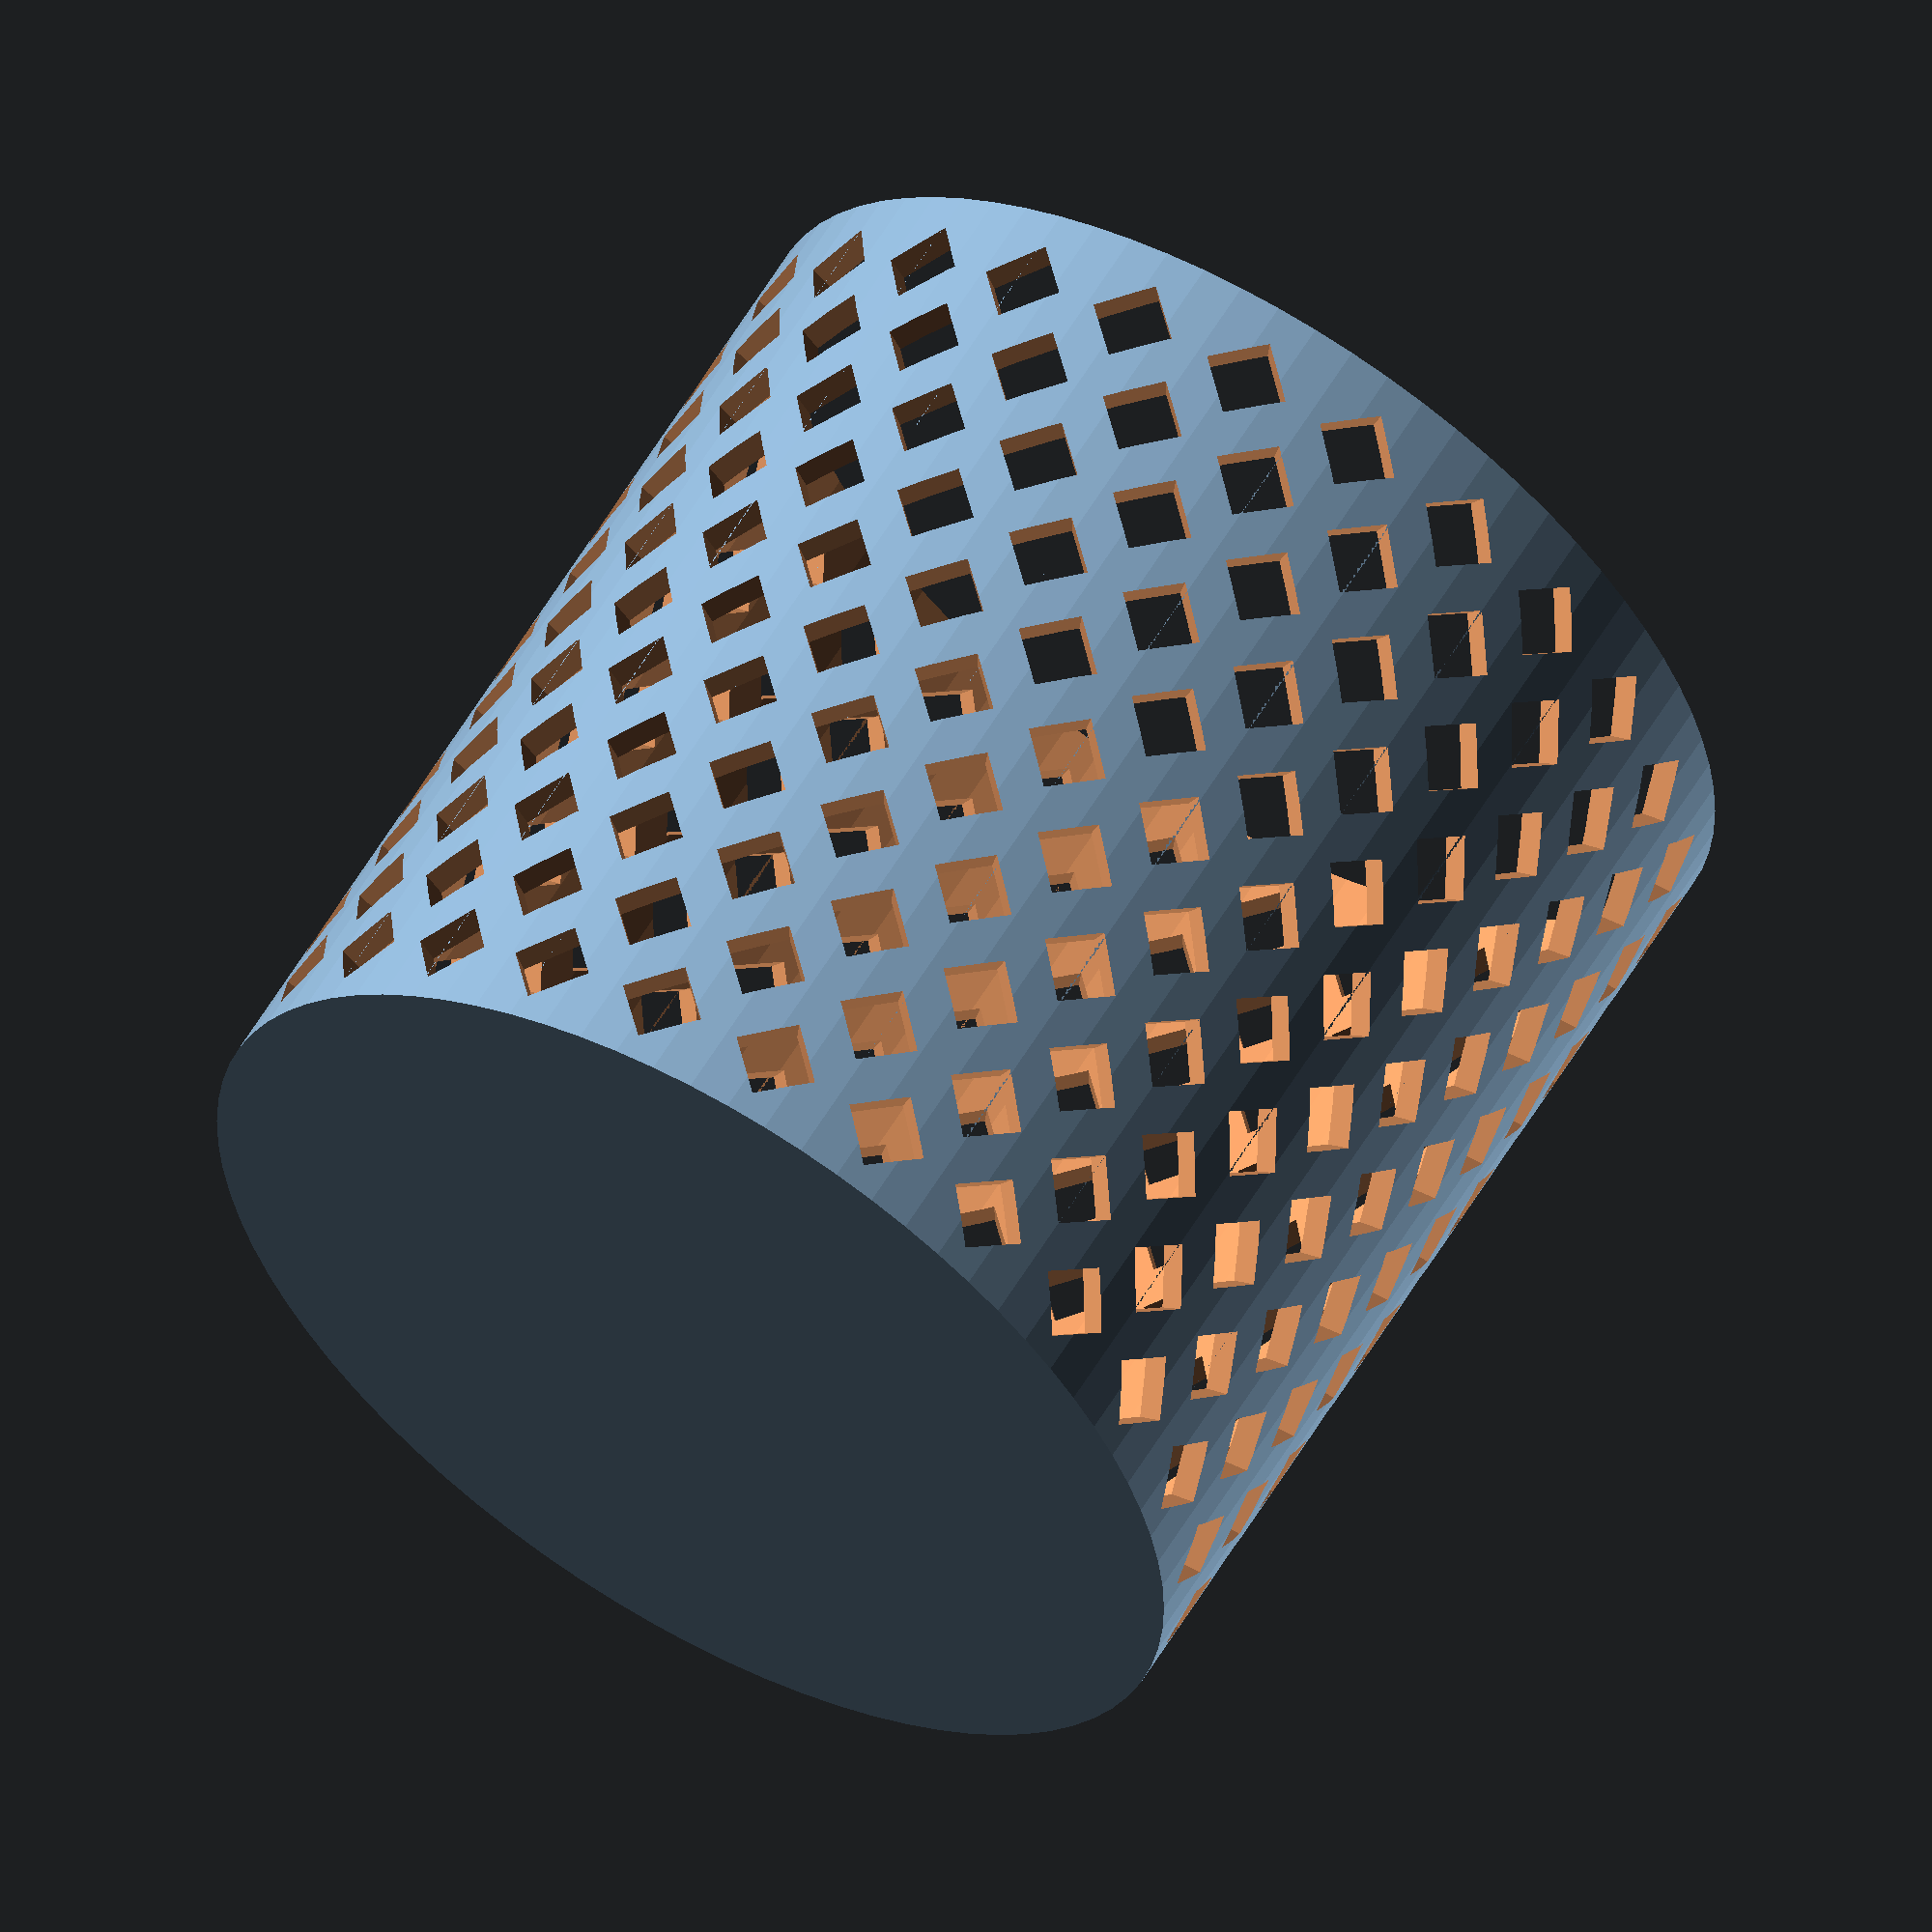
<openscad>
pi = 3.1415926535897932384626433832795028841971693993751058209;
fn=80;

polypoints=[[0,-0.5],[0.5,0],[0,0.5],[-0.5,0]];

floorheight = 2.0;
wallthickness = 2.0;
wallheight = 80.0;
radius = 40.0;
diamondh=7;
diamondw=7;
diamondm=1.5;

module diamond(xyz){
	scale(xyz){
		linear_extrude(height=1, slices=2, center=true)
		polygon(points=polypoints);
	}
}

module diamondring(radius, multiple, dxyz){
	for(ang=[0:
				360/(floor(multiple*pi*radius/dxyz[0]))
				:360]){
		rotate([0,0,ang])
		translate([0,radius,0])
		rotate([90,0,0])
		diamond(dxyz);
	}
}

module diamondtower(drm, dxyz, h){
	for(i=[0:floor(h/dxyz[1])]){
		translate([0,0,dxyz[1]*i])
		rotate([0,0,360/(floor(drm[1]*pi*drm[0]/dxyz[0]))*i/2])
		diamondring(drm[0], drm[1], dxyz);
	}
}


difference(){
	cylinder(r=radius+wallthickness, h=wallheight+floorheight, $fn=fn);
	translate([0,0,floorheight])
	cylinder(r=radius, h=wallheight+floorheight, $fn=fn);
	translate([0,0,floorheight+diamondh/2])
	diamondtower([radius, diamondm], [diamondw,diamondh,wallthickness*2], 
			wallheight-diamondh);
}



</openscad>
<views>
elev=300.4 azim=49.5 roll=210.8 proj=o view=solid
</views>
